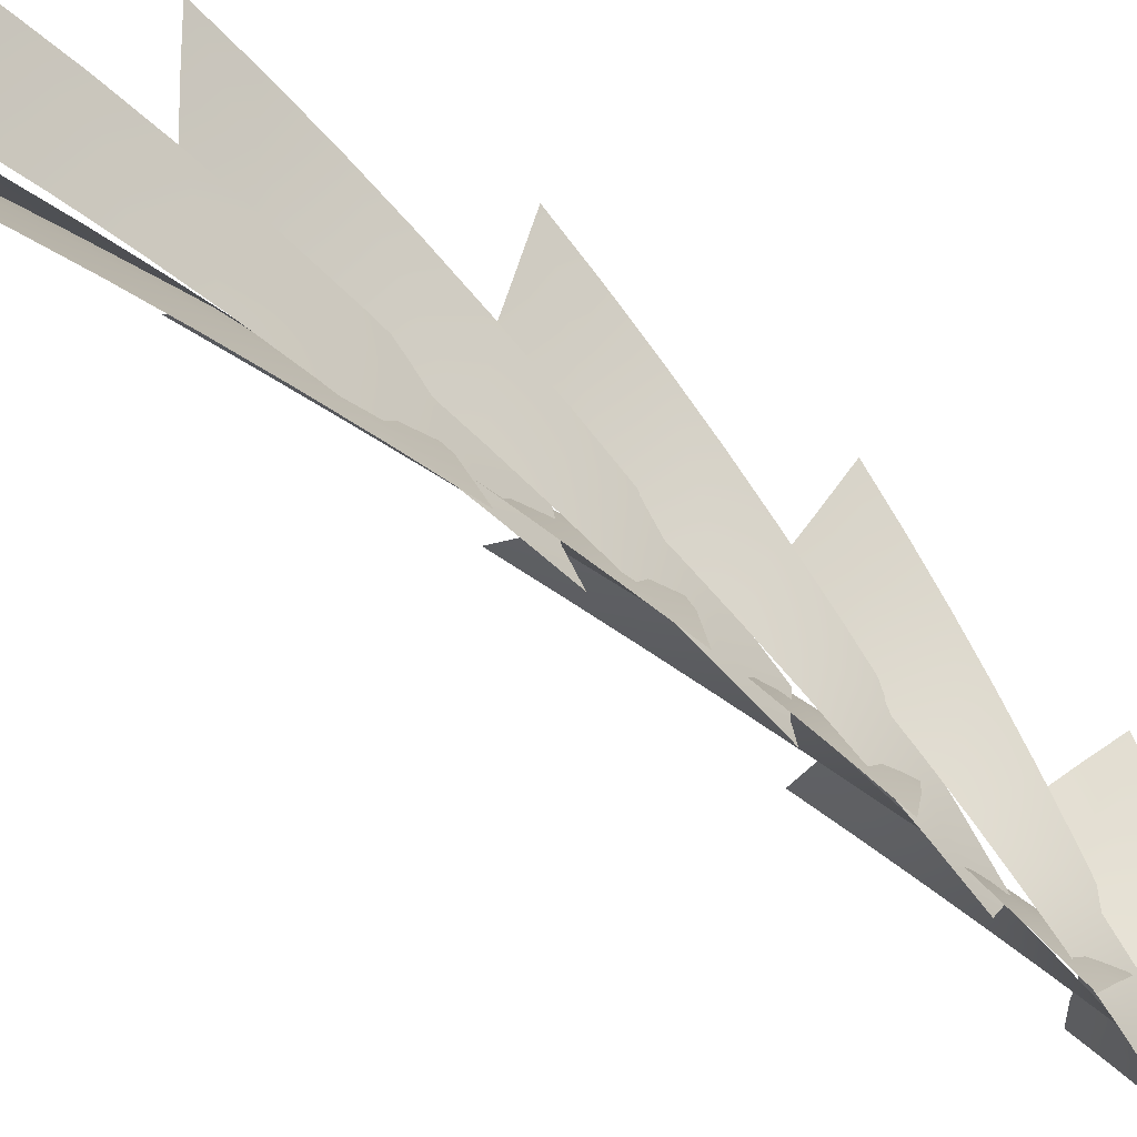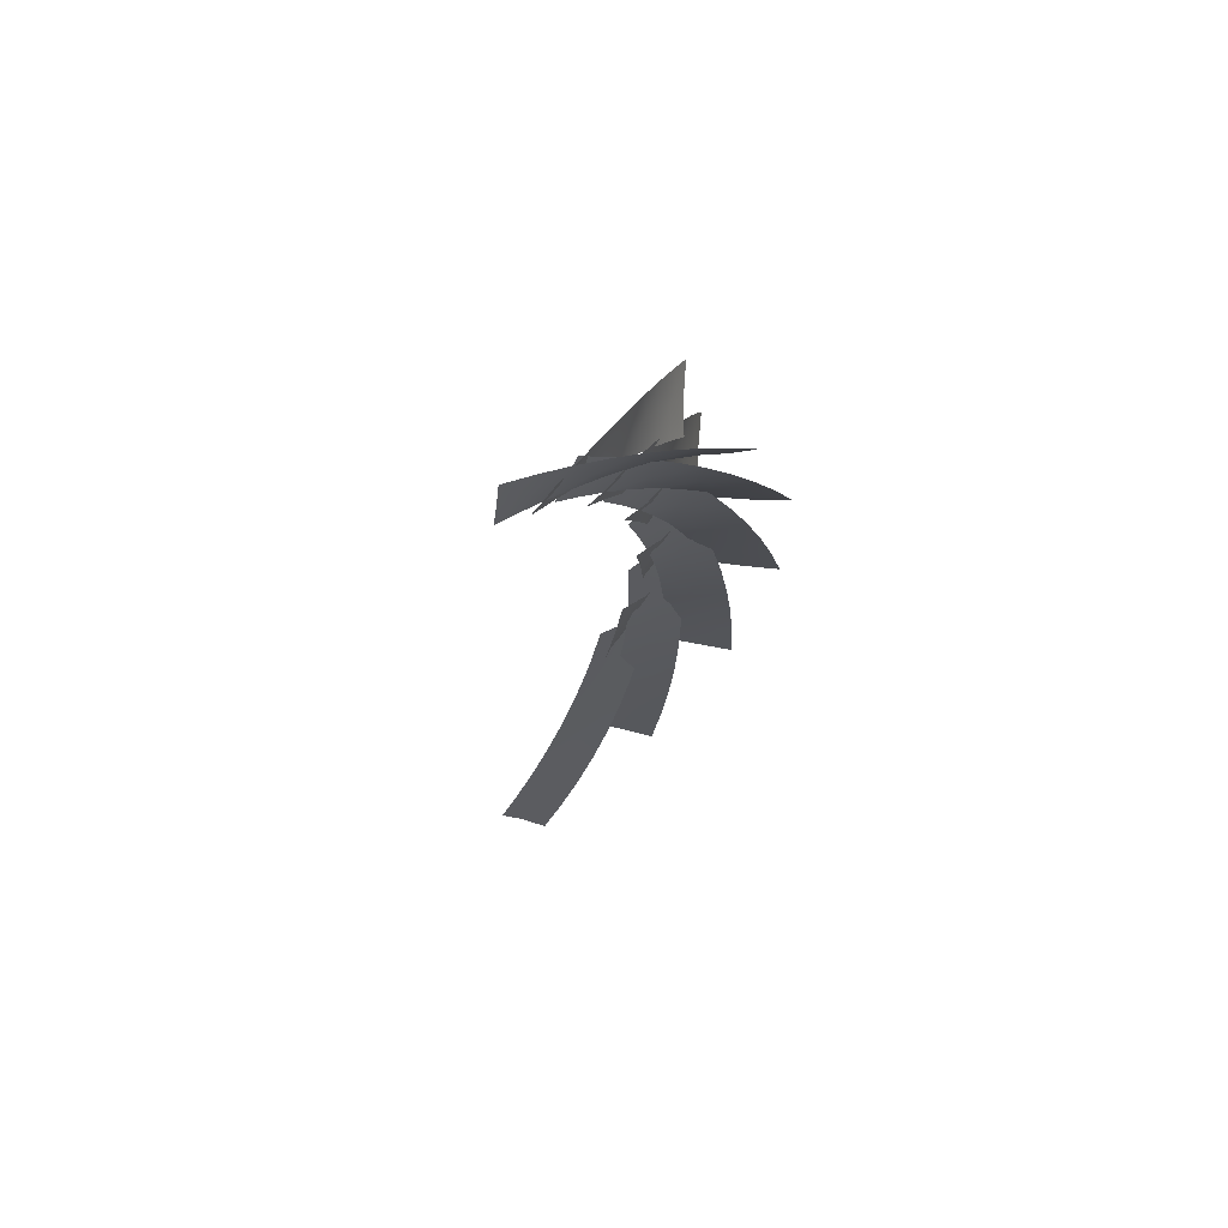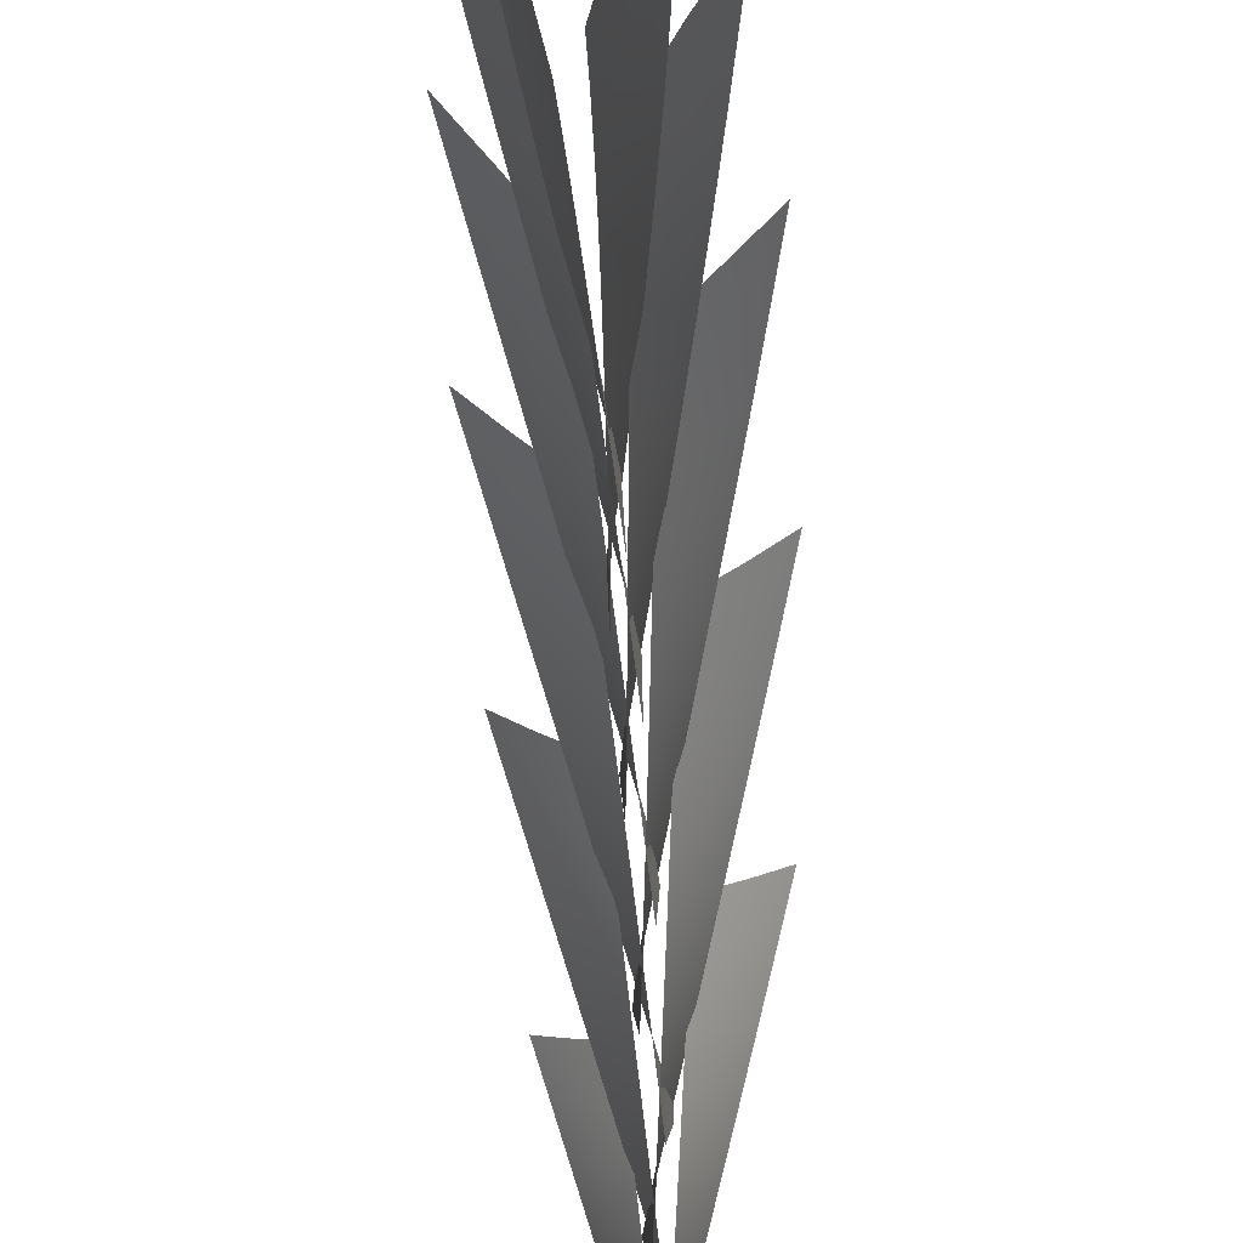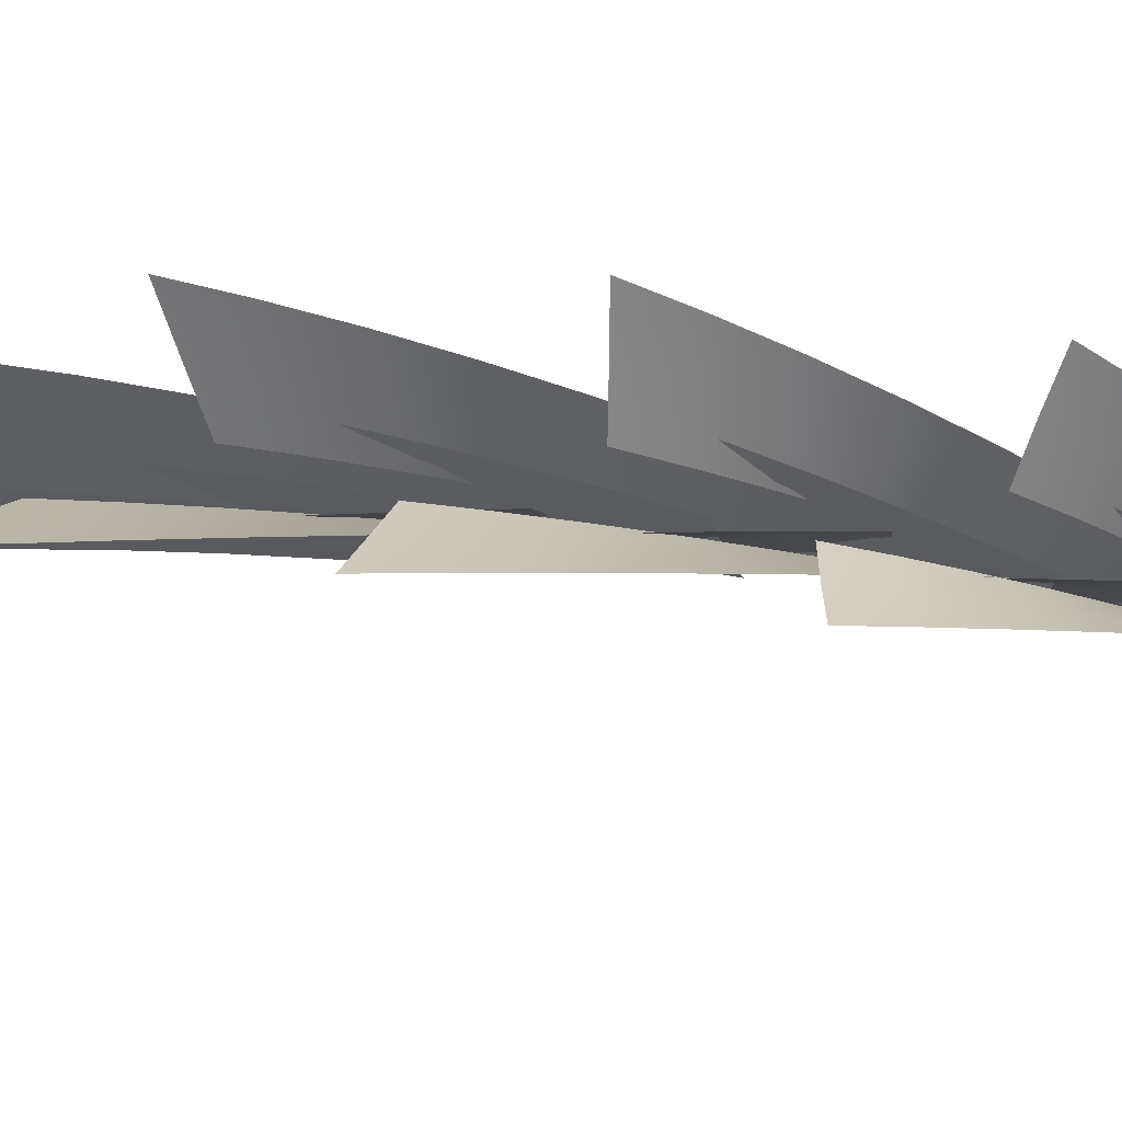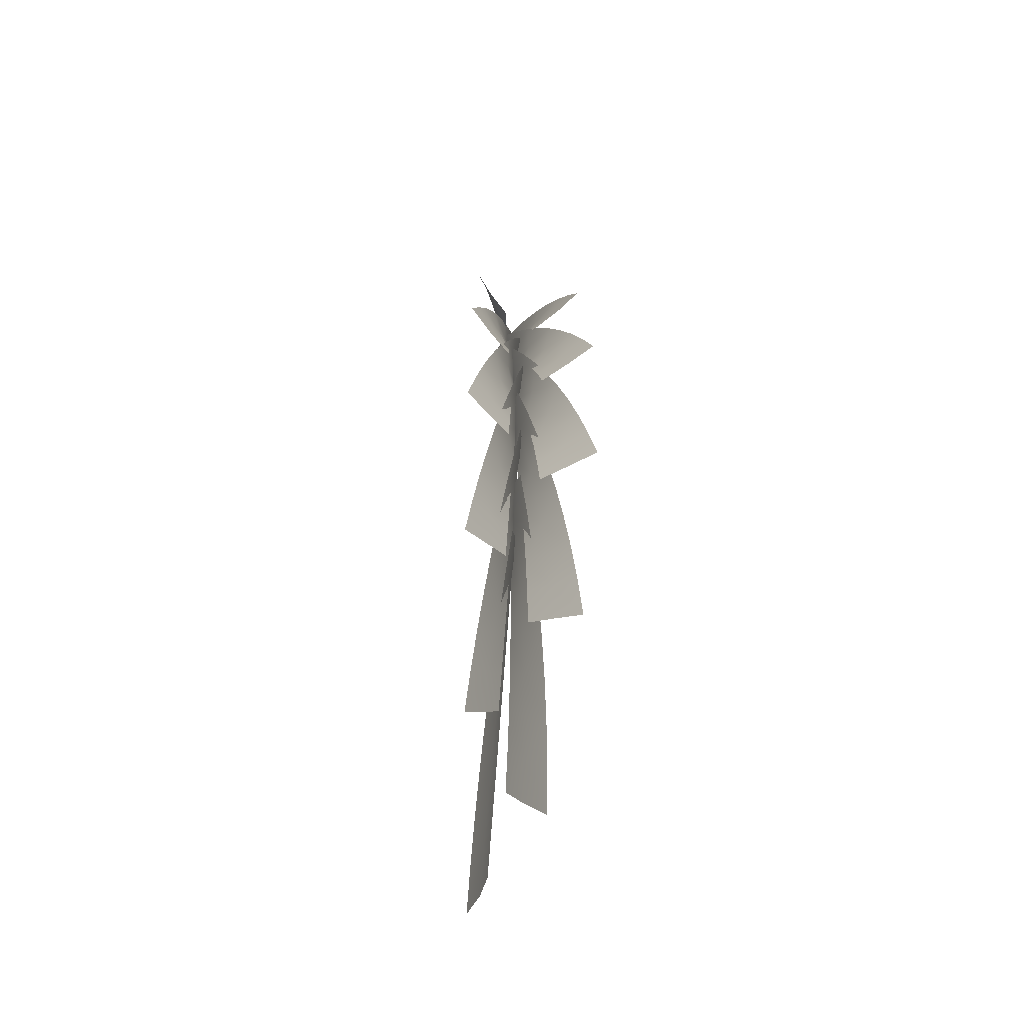
<metadata>
{"format":"obj","ext":"obj","renderer":"f3d","projection":"perspective","resolution":1024,"background":"white","views":[{"elev":-64.6,"azim":48.2,"up":"+Z"},{"elev":71.9,"azim":-130.0,"up":"+Y"},{"elev":-44.9,"azim":2.8,"up":"+Z"},{"elev":70.5,"azim":97.6,"up":"+Z"},{"elev":-52.7,"azim":-8.2,"up":"+Y"}]}
</metadata>
<code>
g pm0475_51_EffSkin_tx1
v -0.002187 0.124 0.5233
v -0.02004 0.1194 0.6053
v -0.01962 0.04959 0.5578
v -0.00236 0.1902 0.5683
v -0.04753 -0.02483 0.5923
v -0.04816 0.04862 0.6423
v -0.002099 0.2614 0.6106
v -0.04722 0.1277 0.6893
v -0.01941 0.1945 0.65
v -0.01774 0.2747 0.6917
v -0.001404 0.3374 0.6502
v -0.04471 0.2121 0.7332
v -0.0002777 0.4179 0.6867
v -0.04066 0.3015 0.7737
v -0.01503 0.3597 0.7302
v -0.01129 0.449 0.7655
v 0.001275 0.5025 0.7202
v -0.03507 0.3954 0.8109
v 0.003248 0.591 0.7504
v -0.02796 0.4937 0.8444
v -0.006549 0.5424 0.7974
v -0.0008118 0.6394 0.8257
v 0.005633 0.683 0.7772
v -0.01937 0.5958 0.8742
v 0.008422 0.7781 0.8006
v -0.009328 0.7014 0.9001
v 0.005896 0.7398 0.8504
v 0.01091 0.206 0.6687
v 0.03539 0.2201 0.7454
v 0.03791 0.1433 0.7109
v 0.009869 0.2788 0.7014
v 0.07369 0.08058 0.753
v 0.06992 0.1614 0.7893
v 0.008392 0.3558 0.731
v 0.06461 0.2469 0.8221
v 0.03184 0.3013 0.7765
v 0.02727 0.3867 0.8043
v 0.006492 0.4367 0.7572
v 0.05776 0.3367 0.8513
v 0.004173 0.5212 0.7802
v 0.04941 0.4305 0.8768
v 0.02169 0.4758 0.8285
v 0.01514 0.5684 0.849
v 0.001448 0.6089 0.7996
v 0.0396 0.5279 0.8984
v -0.001676 0.6995 0.8156
v 0.02835 0.6285 0.916
v 0.007625 0.664 0.8658
v -0.0008119 0.7623 0.8788
v -0.005184 0.7927 0.8279
v 0.01571 0.732 0.9297
v -0.009063 0.888 0.8366
v 0.001742 0.8378 0.9394
v -0.01014 0.8629 0.888
v -0.01571 0.3232 0.7613
v -0.0456 0.3497 0.832
v -0.04978 0.2705 0.8059
v -0.01397 0.3983 0.786
v -0.08953 0.2178 0.8505
v -0.08327 0.3012 0.8779
v -0.01182 0.4769 0.8075
v -0.07554 0.3884 0.9018
v -0.04044 0.4327 0.8546
v -0.03432 0.5189 0.8737
v -0.009279 0.5586 0.8256
v -0.06638 0.4792 0.9219
v -0.006347 0.6432 0.8402
v -0.05582 0.5731 0.9381
v -0.02727 0.6082 0.8892
v -0.01931 0.7001 0.9009
v -0.003039 0.7303 0.8514
v -0.0439 0.6698 0.9505
v 0.0006334 0.8196 0.859
v -0.03068 0.7689 0.9589
v -0.01048 0.7943 0.9089
v -0.0008119 0.8904 0.9132
v 0.004654 0.9107 0.863
v -0.0162 0.87 0.9634
v 0.009008 1.003 0.8634
v -0.0005162 0.9728 0.9639
v 0.00966 0.988 0.9136
v 0.02348 0.4478 0.8804
v 0.05833 0.4905 0.9415
v 0.06518 0.4094 0.9301
v 0.02063 0.5246 0.8912
v 0.1106 0.371 0.9798
v 0.1003 0.4563 0.9917
v 0.0174 0.6039 0.8984
v 0.08867 0.5443 0.9997
v 0.05056 0.5741 0.9491
v 0.04191 0.6601 0.9528
v 0.0138 0.6854 0.902
v 0.07571 0.6347 1.004
v 0.009852 0.7686 0.9019
v 0.06148 0.7272 1.004
v 0.0324 0.7479 0.9527
v 0.02209 0.8373 0.9488
v 0.005563 0.8533 0.8982
v 0.04604 0.8212 0.9994
v 0.0009532 0.9392 0.8908
v 0.02943 0.9166 0.9913
v 0.011 0.9279 0.9411
v -0.0008121 1.019 0.9295
v -0.003959 1.026 0.8799
v 0.01174 1.013 0.9792
v -0.009155 1.113 0.8654
v -0.006971 1.11 0.9631
v -0.01331 1.111 0.9142
v -0.02568 0.5913 0.921
v -0.06304 0.6416 0.9755
v -0.07072 0.5623 0.9702
v -0.02248 0.6664 0.926
v -0.1168 0.5333 1.019
v -0.1053 0.6168 1.025
v -0.01894 0.7434 0.9275
v -0.09254 0.7022 1.027
v -0.05453 0.7228 0.9771
v -0.04522 0.8056 0.9749
v -0.01507 0.8218 0.9254
v -0.0786 0.7893 1.024
v -0.01089 0.9014 0.9198
v -0.06352 0.8777 1.018
v -0.03515 0.8895 0.9689
v -0.02437 0.9744 0.9593
v -0.006404 0.9818 0.9106
v -0.04737 0.967 1.008
v -0.001638 1.063 0.898
v -0.03021 1.057 0.9939
v -0.01291 1.06 0.946
v -0.0008119 1.146 0.929
v 0.003391 1.144 0.8819
v -0.0121 1.147 0.9761
v 0.008662 1.225 0.8625
v 0.006886 1.237 0.9545
v 0.01187 1.231 0.9085
v 0.03128 0.744 1.003
v 0.07078 0.8056 1.044
v 0.08047 0.7299 1.053
v 0.02726 0.8158 0.9941
v 0.1288 0.7158 1.103
v 0.1143 0.7955 1.094
v 0.02293 0.8883 0.982
v 0.09868 0.8759 1.08
v 0.06038 0.8821 1.031
v 0.04931 0.959 1.015
v 0.01833 0.9612 0.9664
v 0.0821 0.9569 1.063
v 0.01346 1.034 0.9473
v 0.06458 1.038 1.042
v 0.03761 1.036 0.9946
v 0.02532 1.113 0.9709
v 0.008353 1.107 0.9248
v 0.04618 1.119 1.017
v 0.003021 1.18 0.899
v 0.02698 1.2 0.9884
v 0.0125 1.19 0.9437
v -0.0008121 1.265 0.9132
v -0.002512 1.252 0.8701
v 0.007049 1.279 0.9563
v -0.008225 1.322 0.838
v -0.01353 1.358 0.9207
v -0.01455 1.34 0.8794
v -0.03164 0.8913 1.002
v -0.07174 0.9566 1.037
v -0.08165 0.8856 1.05
v -0.02752 0.9586 0.9891
v -0.1285 0.8799 1.098
v -0.1137 0.9546 1.084
v -0.02314 1.026 0.973
v -0.09794 1.029 1.066
v -0.06121 1.028 1.02
v -0.05011 1.099 0.9992
v -0.01853 1.093 0.9536
v -0.0813 1.104 1.045
v -0.01369 1.16 0.9309
v -0.06387 1.179 1.02
v -0.03847 1.169 0.9753
v -0.02634 1.239 0.948
v -0.008644 1.227 0.9051
v -0.04571 1.252 0.991
v -0.003418 1.292 0.8762
v -0.02689 1.325 0.9589
v -0.01377 1.308 0.9175
v -0.0008119 1.376 0.8839
v 0.00197 1.356 0.8443
v -0.007489 1.396 0.9235
v 0.007498 1.419 0.8095
v 0.01242 1.466 0.8849
v 0.01249 1.442 0.8472
v 0.03429 1.053 1.037
v 0.07321 1.123 1.058
v 0.08417 1.06 1.083
v 0.02974 1.112 1.014
v 0.1295 1.068 1.128
v 0.1131 1.134 1.102
v 0.02498 1.171 0.987
v 0.096 1.199 1.072
v 0.06178 1.185 1.03
v 0.04992 1.246 0.9983
v 0.02005 1.229 0.9572
v 0.07824 1.264 1.039
v 0.01497 1.286 0.9246
v 0.05992 1.326 1.003
v 0.03768 1.306 0.9638
v 0.02512 1.364 0.9264
v 0.00974 1.341 0.8891
v 0.0411 1.388 0.9637
v 0.004398 1.394 0.8509
v 0.02186 1.447 0.9213
v 0.01227 1.421 0.8861
v -0.0008119 1.475 0.8432
v -0.00104 1.446 0.8102
v 0.002274 1.504 0.8762
v -0.006553 1.496 0.7672
v -0.01758 1.559 0.8284
v -0.01407 1.528 0.7978
v -0.03341 1.19 1.009
v -0.07165 1.261 1.022
v -0.08242 1.205 1.051
v -0.02893 1.243 0.9818
v -0.125 1.22 1.093
v -0.1089 1.279 1.063
v -0.0243 1.295 0.9522
v -0.09216 1.336 1.03
v -0.0605 1.315 0.9911
v -0.04903 1.368 0.9569
v -0.01953 1.345 0.9197
v -0.07498 1.392 0.994
v -0.01464 1.394 0.8846
v -0.05739 1.446 0.955
v -0.03728 1.42 0.9198
v -0.02529 1.469 0.8801
v -0.009659 1.44 0.847
v -0.03944 1.498 0.9132
v -0.004598 1.485 0.8069
v -0.02122 1.547 0.8688
v -0.01312 1.516 0.8379
v -0.0008119 1.561 0.7933
v 0.0005192 1.528 0.7647
v -0.002784 1.595 0.8219
v 0.005674 1.568 0.7205
v 0.01578 1.639 0.7728
v 0.01159 1.603 0.7466
v 0.03301 1.338 0.9957
v 0.06708 1.408 0.9969
v 0.07789 1.362 1.032
v 0.02852 1.381 0.9624
v 0.1158 1.387 1.069
v 0.09962 1.435 1.032
v 0.02393 1.422 0.9266
v 0.08311 1.48 0.9917
v 0.05605 1.451 0.9591
v 0.04485 1.492 0.9189
v 0.01928 1.461 0.8884
v 0.06633 1.524 0.9494
v 0.01456 1.498 0.8481
v 0.04936 1.565 0.9046
v 0.03352 1.531 0.8763
v 0.0221 1.568 0.8316
v 0.009817 1.532 0.8057
v 0.03227 1.603 0.8576
v 0.005053 1.564 0.7615
v 0.01511 1.638 0.8085
v 0.01064 1.601 0.785
v -0.0008119 1.632 0.7366
v 0.0002905 1.594 0.7156
v -0.002043 1.671 0.7575
v -0.004451 1.62 0.6682
v -0.01912 1.7 0.7049
v -0.01222 1.66 0.6866
v -0.03099 1.46 0.9495
v -0.06311 1.527 0.9428
v -0.07337 1.49 0.9806
v -0.02673 1.494 0.9136
v -0.1071 1.521 1.012
v -0.09171 1.559 0.972
v -0.02242 1.526 0.8756
v -0.0762 1.595 0.9298
v -0.05275 1.56 0.9027
v -0.04232 1.592 0.8606
v -0.01808 1.556 0.8357
v -0.06058 1.627 0.8855
v -0.01374 1.583 0.794
v -0.04494 1.657 0.8393
v -0.03187 1.62 0.8167
v -0.02145 1.646 0.771
v -0.009403 1.607 0.7508
v -0.02932 1.684 0.7912
v -0.005093 1.628 0.706
v -0.0138 1.708 0.7415
v -0.01108 1.668 0.7238
v -0.0008119 1.688 0.6752
v -0.0008243 1.647 0.66
v 0.001573 1.729 0.6904
v 0.003385 1.663 0.6129
v 0.01673 1.746 0.6381
v 0.009313 1.705 0.6255
g pm0475_51_EffSkin_tx1_0
f 3 2 1
f 2 4 1
f 3 5 2
f 5 6 2
f 7 4 2
f 2 6 8
f 9 7 2
f 9 2 8
f 9 10 7
f 9 8 10
f 10 11 7
f 8 12 10
f 13 11 10
f 10 12 14
f 15 13 10
f 15 10 14
f 15 16 13
f 15 14 16
f 16 17 13
f 14 18 16
f 19 17 16
f 16 18 20
f 21 19 16
f 21 16 20
f 21 22 19
f 21 20 22
f 22 23 19
f 20 24 22
f 25 23 22
f 22 24 26
f 27 25 22
f 27 22 26
f 30 29 28
f 29 31 28
f 30 32 29
f 32 33 29
f 34 31 29
f 29 33 35
f 36 34 29
f 36 29 35
f 36 37 34
f 36 35 37
f 37 38 34
f 35 39 37
f 40 38 37
f 37 39 41
f 42 40 37
f 42 37 41
f 42 43 40
f 42 41 43
f 43 44 40
f 41 45 43
f 46 44 43
f 43 45 47
f 48 46 43
f 48 43 47
f 48 49 46
f 48 47 49
f 49 50 46
f 47 51 49
f 52 50 49
f 49 51 53
f 54 52 49
f 54 49 53
f 57 56 55
f 56 58 55
f 57 59 56
f 59 60 56
f 61 58 56
f 56 60 62
f 63 61 56
f 63 56 62
f 63 64 61
f 63 62 64
f 64 65 61
f 62 66 64
f 67 65 64
f 64 66 68
f 69 67 64
f 69 64 68
f 69 70 67
f 69 68 70
f 70 71 67
f 68 72 70
f 73 71 70
f 70 72 74
f 75 73 70
f 75 70 74
f 75 76 73
f 75 74 76
f 76 77 73
f 74 78 76
f 79 77 76
f 76 78 80
f 81 79 76
f 81 76 80
f 84 83 82
f 83 85 82
f 84 86 83
f 86 87 83
f 88 85 83
f 83 87 89
f 90 88 83
f 90 83 89
f 90 91 88
f 90 89 91
f 91 92 88
f 89 93 91
f 94 92 91
f 91 93 95
f 96 94 91
f 96 91 95
f 96 97 94
f 96 95 97
f 97 98 94
f 95 99 97
f 100 98 97
f 97 99 101
f 102 100 97
f 102 97 101
f 102 103 100
f 102 101 103
f 103 104 100
f 101 105 103
f 106 104 103
f 103 105 107
f 108 106 103
f 108 103 107
f 111 110 109
f 110 112 109
f 111 113 110
f 113 114 110
f 115 112 110
f 110 114 116
f 117 115 110
f 117 110 116
f 117 118 115
f 117 116 118
f 118 119 115
f 116 120 118
f 121 119 118
f 118 120 122
f 123 121 118
f 123 118 122
f 123 124 121
f 123 122 124
f 124 125 121
f 122 126 124
f 127 125 124
f 124 126 128
f 129 127 124
f 129 124 128
f 129 130 127
f 129 128 130
f 130 131 127
f 128 132 130
f 133 131 130
f 130 132 134
f 135 133 130
f 135 130 134
f 138 137 136
f 137 139 136
f 138 140 137
f 140 141 137
f 142 139 137
f 137 141 143
f 144 142 137
f 144 137 143
f 144 145 142
f 144 143 145
f 145 146 142
f 143 147 145
f 148 146 145
f 145 147 149
f 150 148 145
f 150 145 149
f 150 151 148
f 150 149 151
f 151 152 148
f 149 153 151
f 154 152 151
f 151 153 155
f 156 154 151
f 156 151 155
f 156 157 154
f 156 155 157
f 157 158 154
f 155 159 157
f 160 158 157
f 157 159 161
f 162 160 157
f 162 157 161
f 165 164 163
f 164 166 163
f 165 167 164
f 167 168 164
f 169 166 164
f 164 168 170
f 171 169 164
f 171 164 170
f 171 172 169
f 171 170 172
f 172 173 169
f 170 174 172
f 175 173 172
f 172 174 176
f 177 175 172
f 177 172 176
f 177 178 175
f 177 176 178
f 178 179 175
f 176 180 178
f 181 179 178
f 178 180 182
f 183 181 178
f 183 178 182
f 183 184 181
f 183 182 184
f 184 185 181
f 182 186 184
f 187 185 184
f 184 186 188
f 189 187 184
f 189 184 188
f 192 191 190
f 191 193 190
f 192 194 191
f 194 195 191
f 196 193 191
f 191 195 197
f 198 196 191
f 198 191 197
f 198 199 196
f 198 197 199
f 199 200 196
f 197 201 199
f 202 200 199
f 199 201 203
f 204 202 199
f 204 199 203
f 204 205 202
f 204 203 205
f 205 206 202
f 203 207 205
f 208 206 205
f 205 207 209
f 210 208 205
f 210 205 209
f 210 211 208
f 210 209 211
f 211 212 208
f 209 213 211
f 214 212 211
f 211 213 215
f 216 214 211
f 216 211 215
f 219 218 217
f 218 220 217
f 219 221 218
f 221 222 218
f 223 220 218
f 218 222 224
f 225 223 218
f 225 218 224
f 225 226 223
f 225 224 226
f 226 227 223
f 224 228 226
f 229 227 226
f 226 228 230
f 231 229 226
f 231 226 230
f 231 232 229
f 231 230 232
f 232 233 229
f 230 234 232
f 235 233 232
f 232 234 236
f 237 235 232
f 237 232 236
f 237 238 235
f 237 236 238
f 238 239 235
f 236 240 238
f 241 239 238
f 238 240 242
f 243 241 238
f 243 238 242
f 246 245 244
f 245 247 244
f 246 248 245
f 248 249 245
f 250 247 245
f 245 249 251
f 252 250 245
f 252 245 251
f 252 253 250
f 252 251 253
f 253 254 250
f 251 255 253
f 256 254 253
f 253 255 257
f 258 256 253
f 258 253 257
f 258 259 256
f 258 257 259
f 259 260 256
f 257 261 259
f 262 260 259
f 259 261 263
f 264 262 259
f 264 259 263
f 264 265 262
f 264 263 265
f 265 266 262
f 263 267 265
f 268 266 265
f 265 267 269
f 270 268 265
f 270 265 269
f 273 272 271
f 272 274 271
f 273 275 272
f 275 276 272
f 277 274 272
f 272 276 278
f 279 277 272
f 279 272 278
f 279 280 277
f 279 278 280
f 280 281 277
f 278 282 280
f 283 281 280
f 280 282 284
f 285 283 280
f 285 280 284
f 285 286 283
f 285 284 286
f 286 287 283
f 284 288 286
f 289 287 286
f 286 288 290
f 291 289 286
f 291 286 290
f 291 292 289
f 291 290 292
f 292 293 289
f 290 294 292
f 295 293 292
f 292 294 296
f 297 295 292
f 297 292 296

</code>
